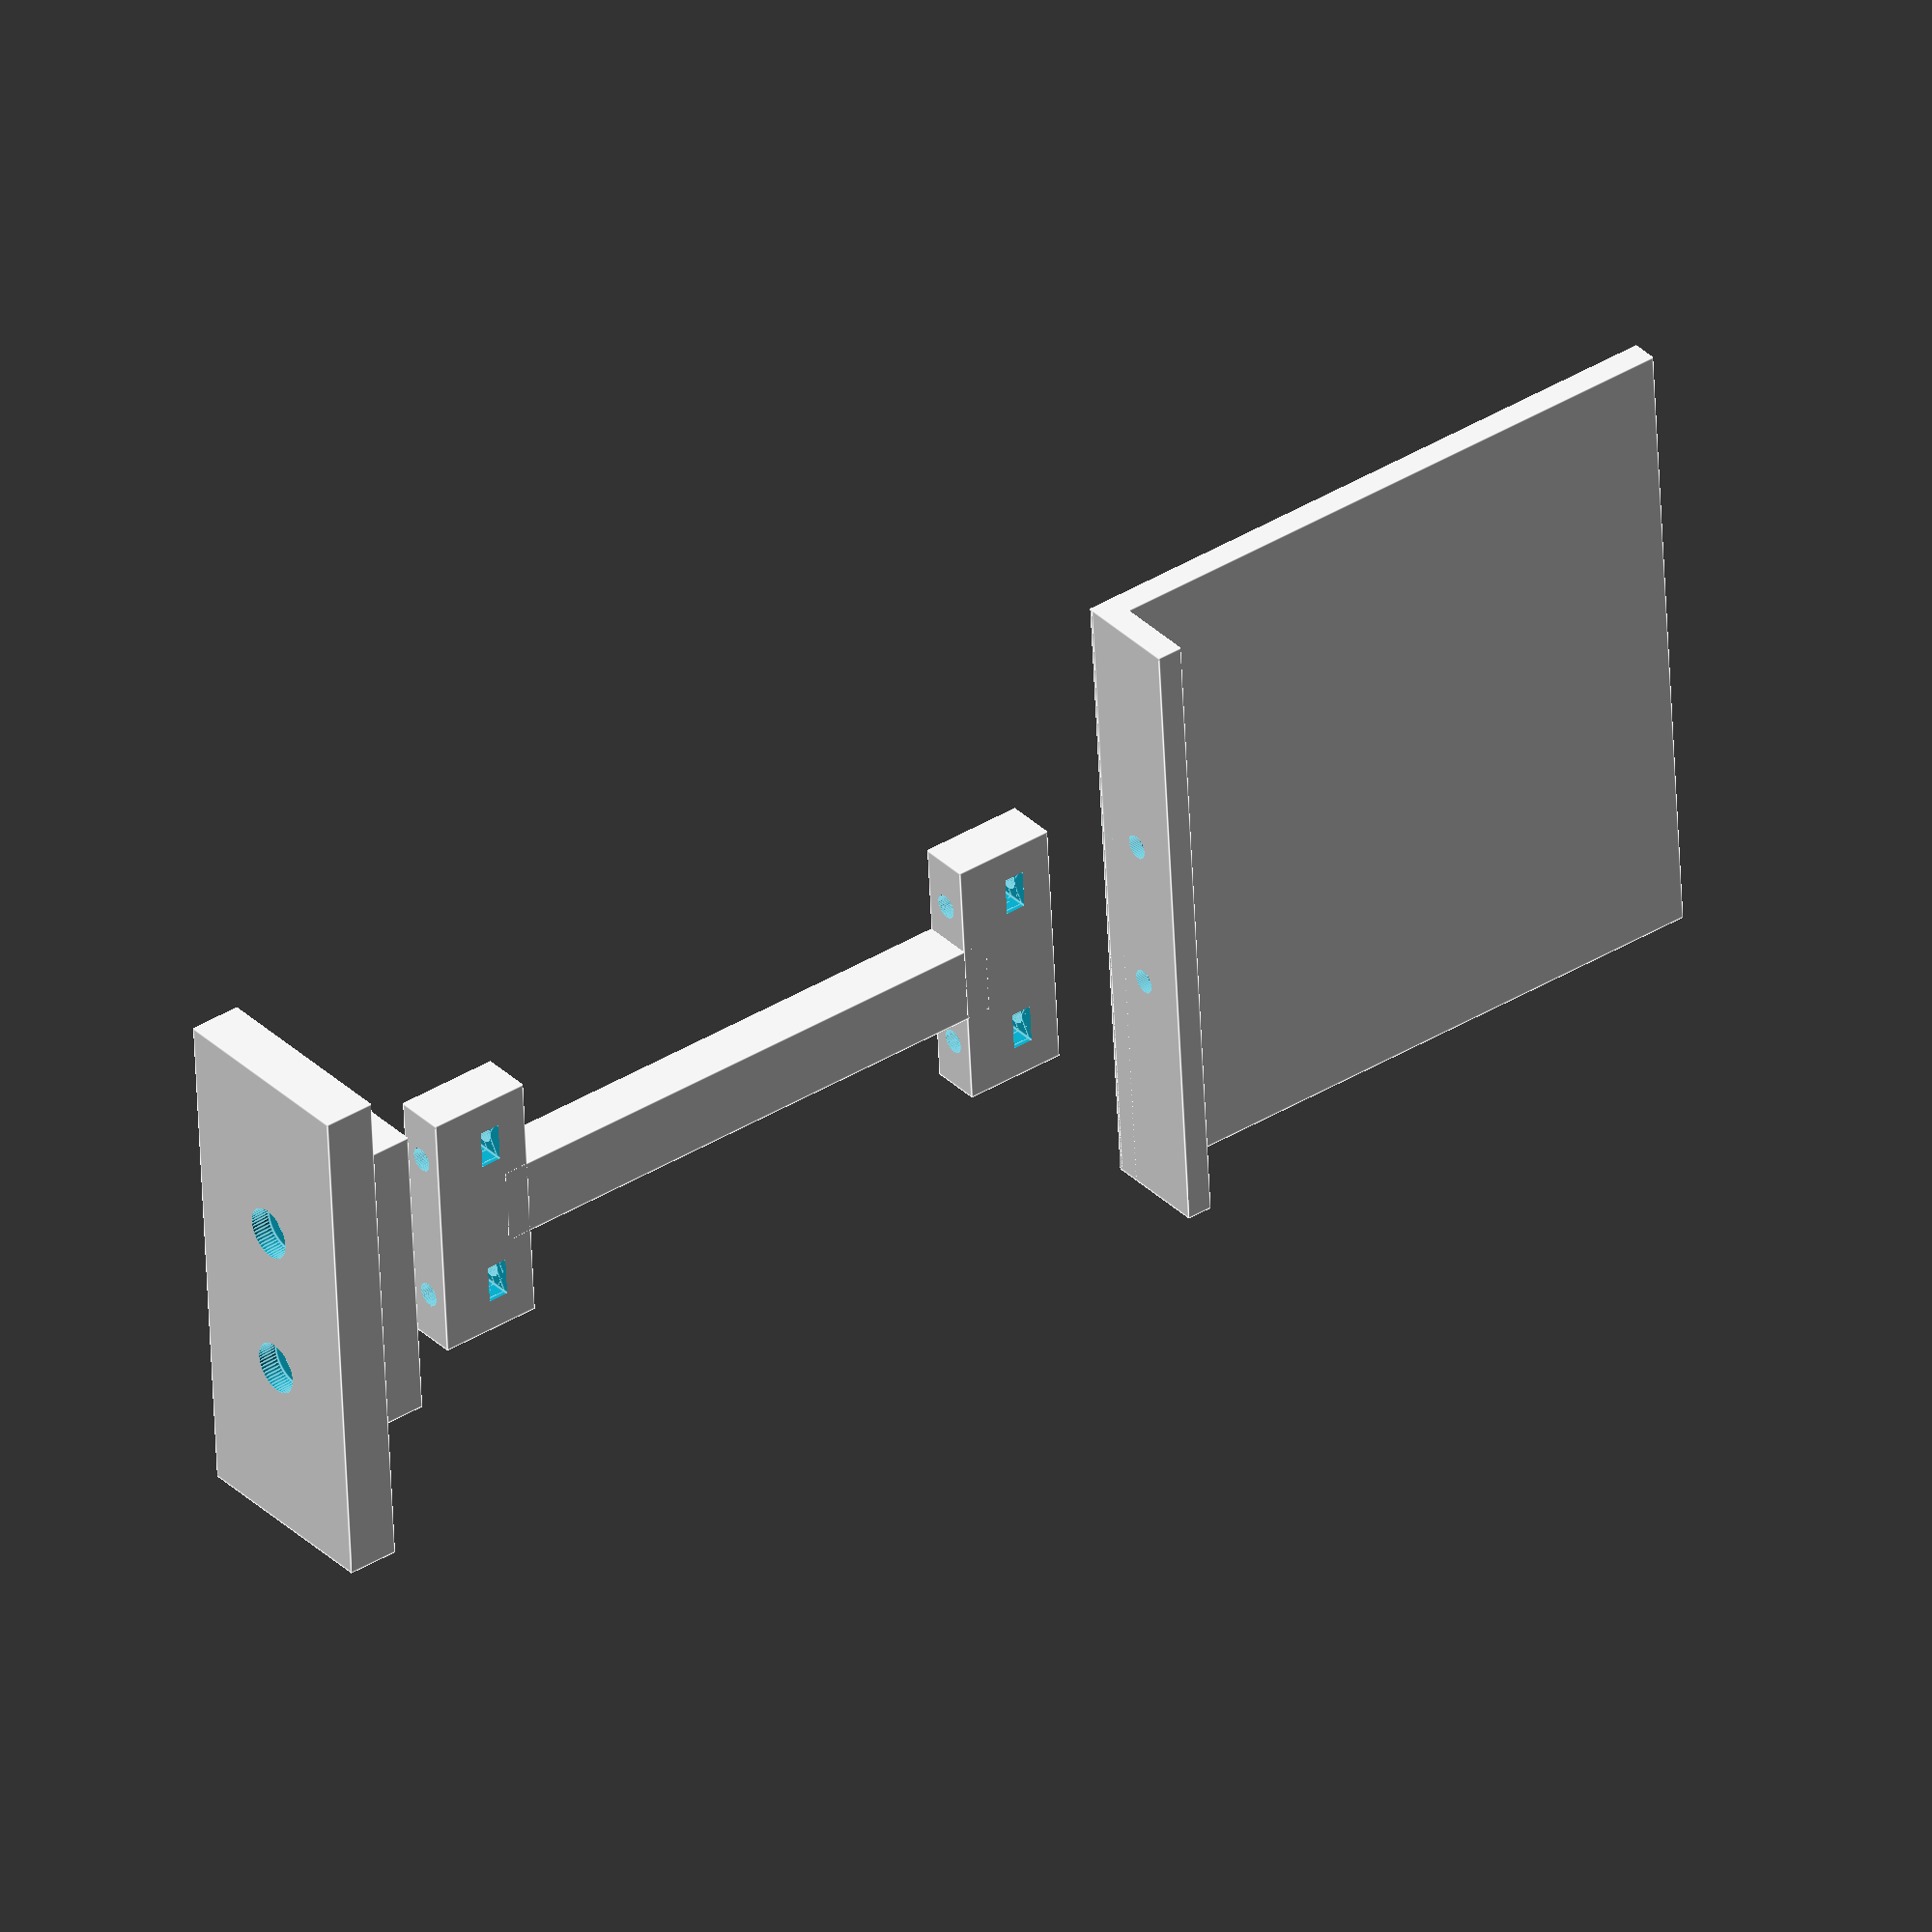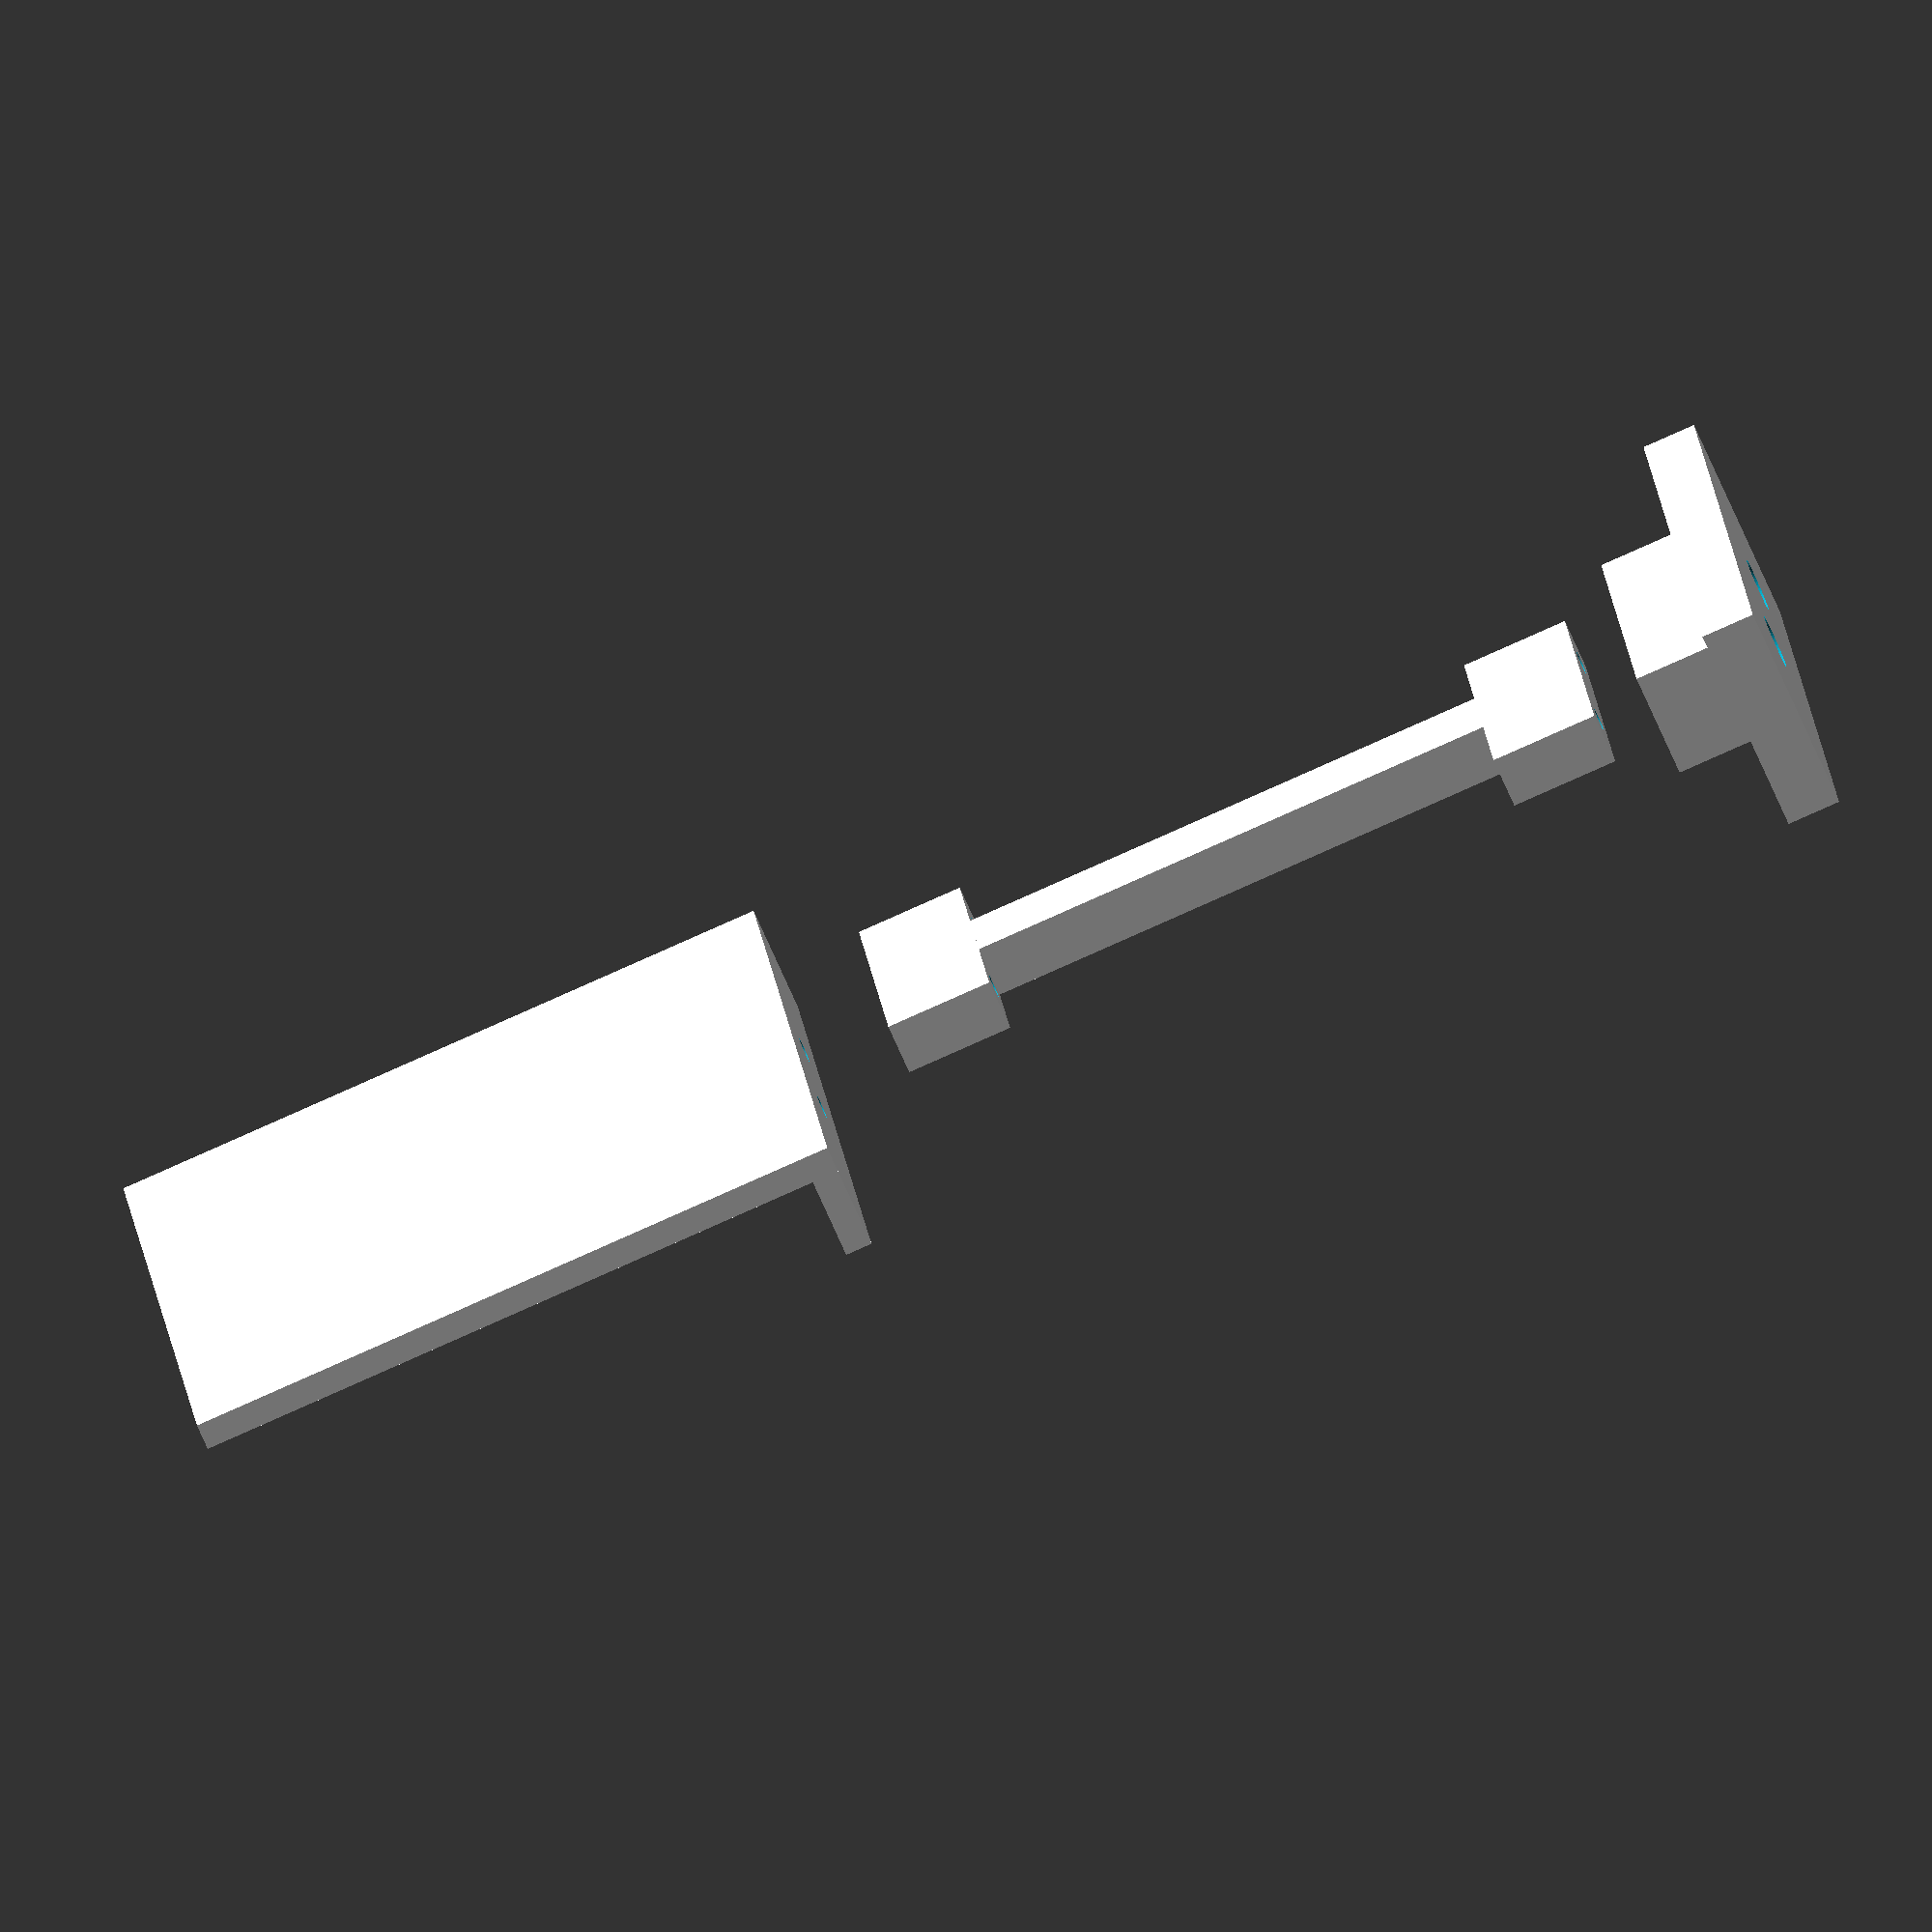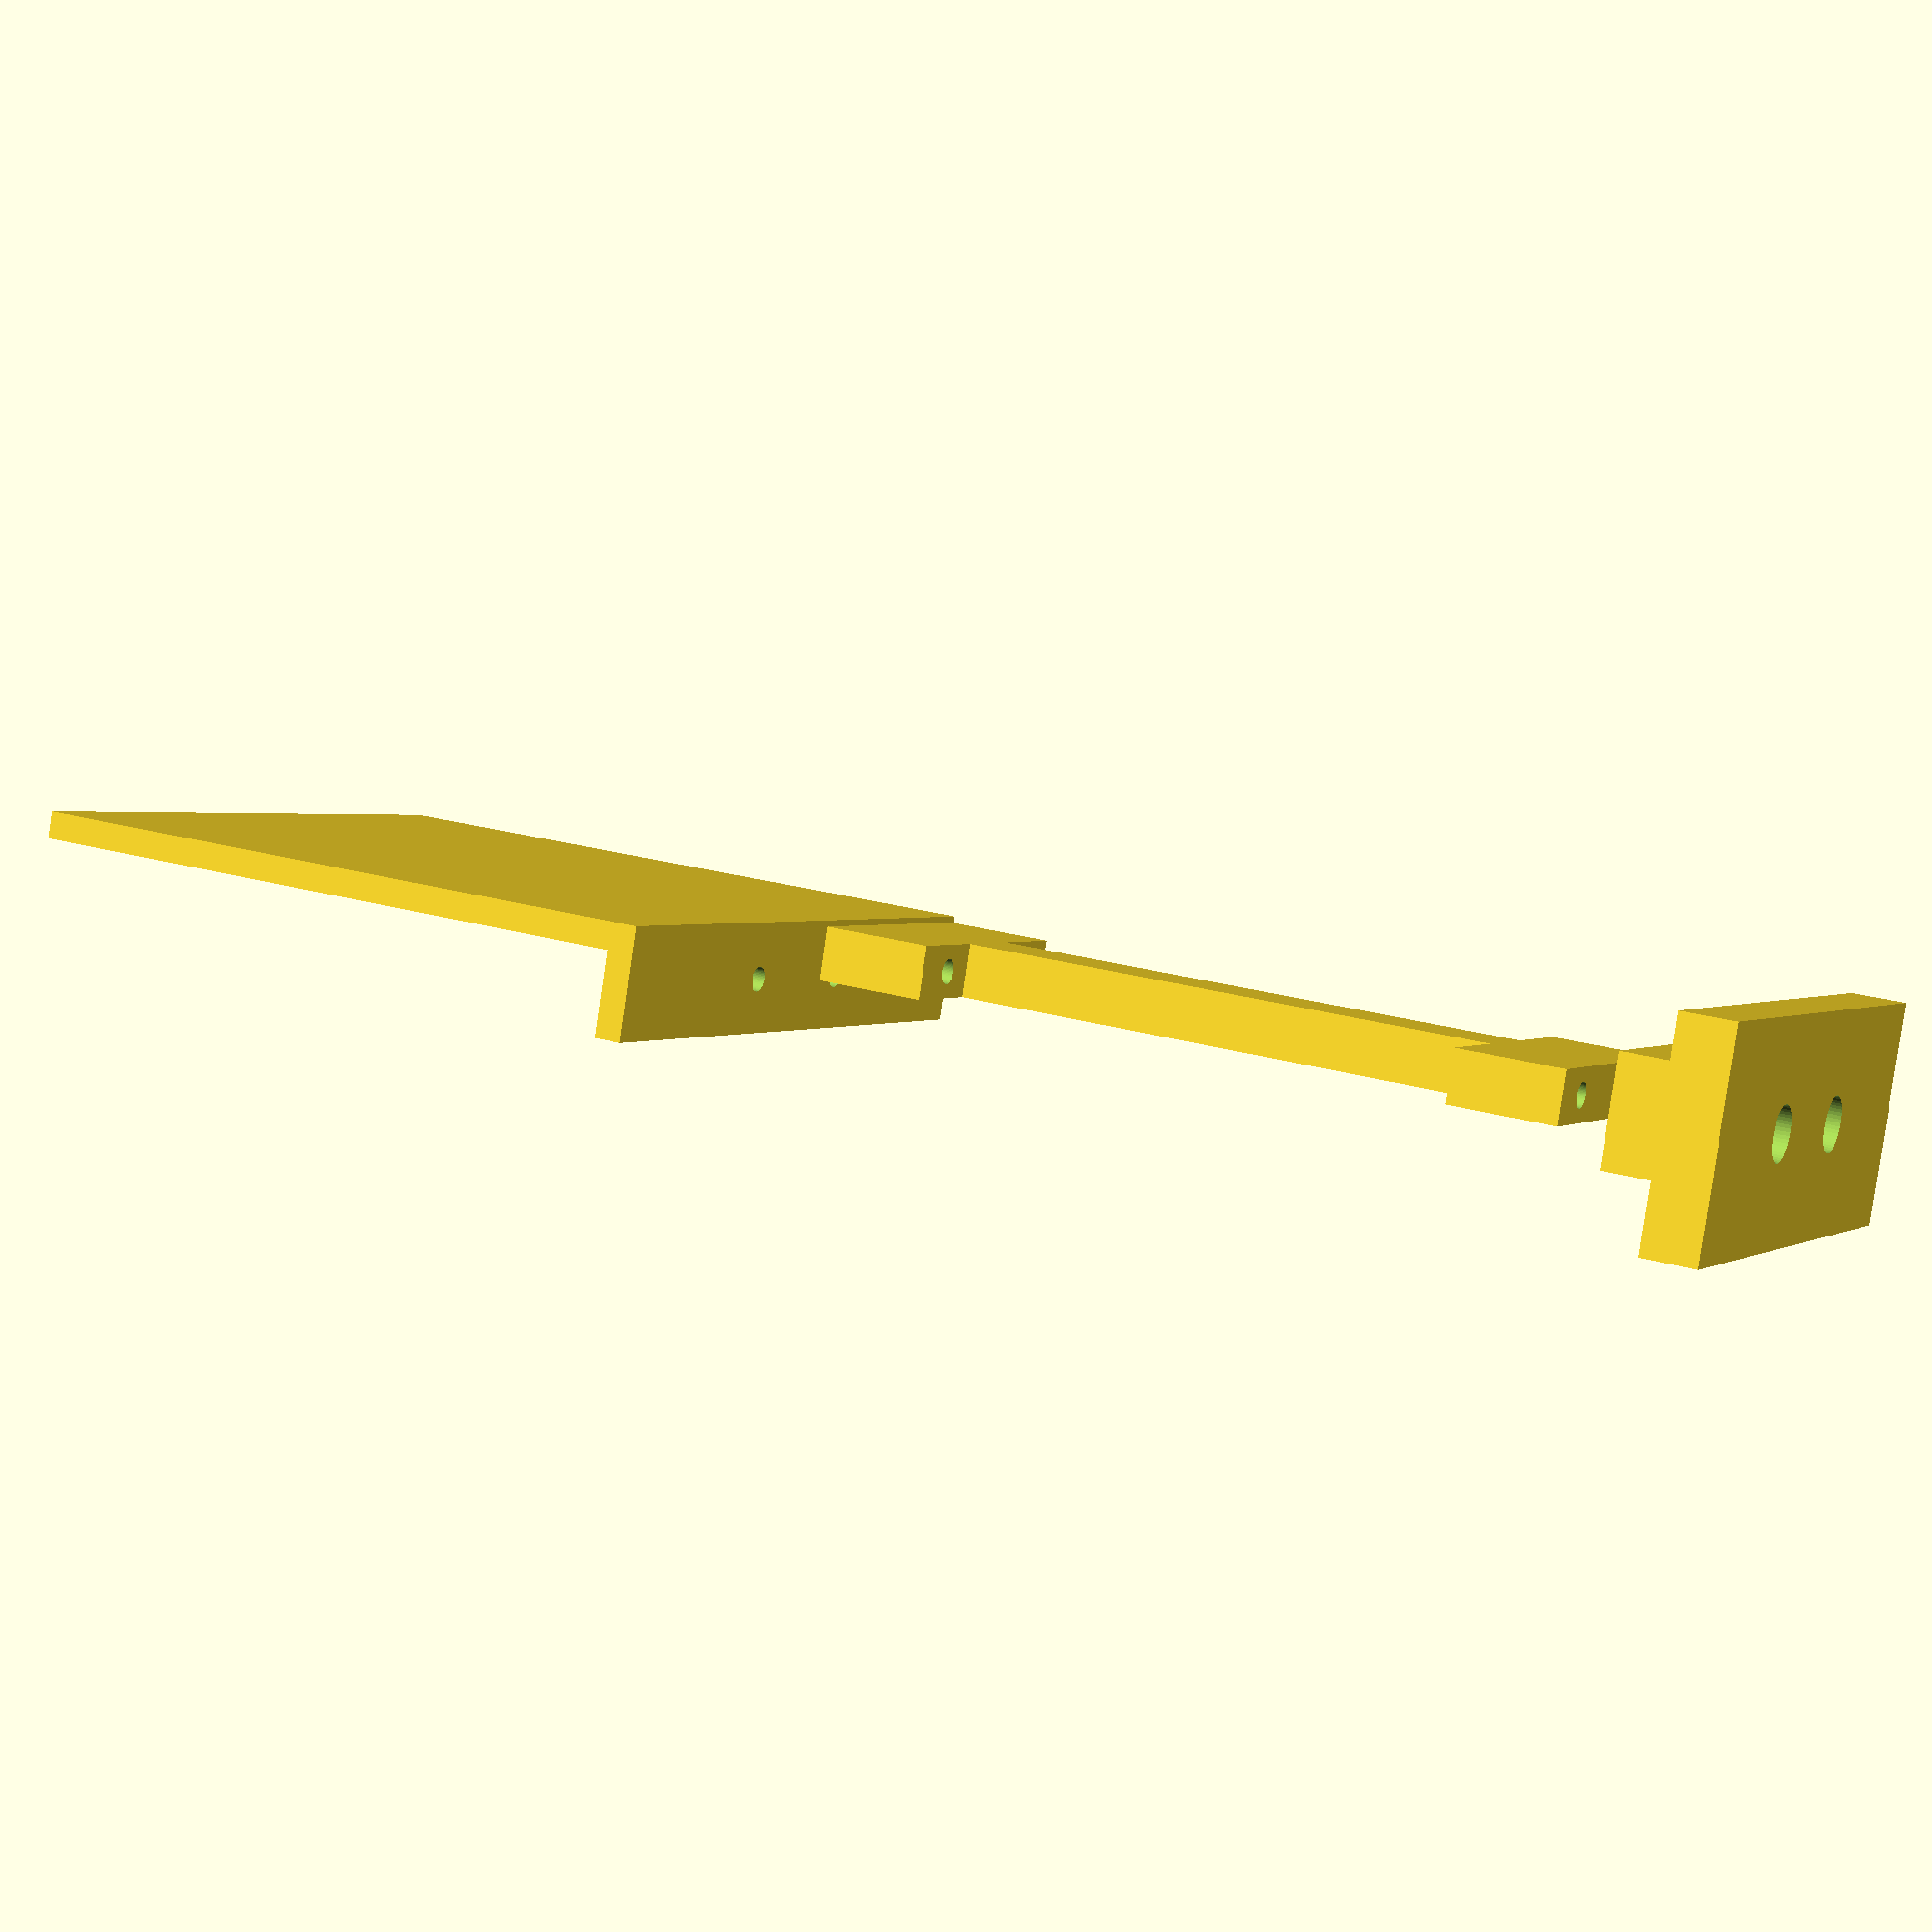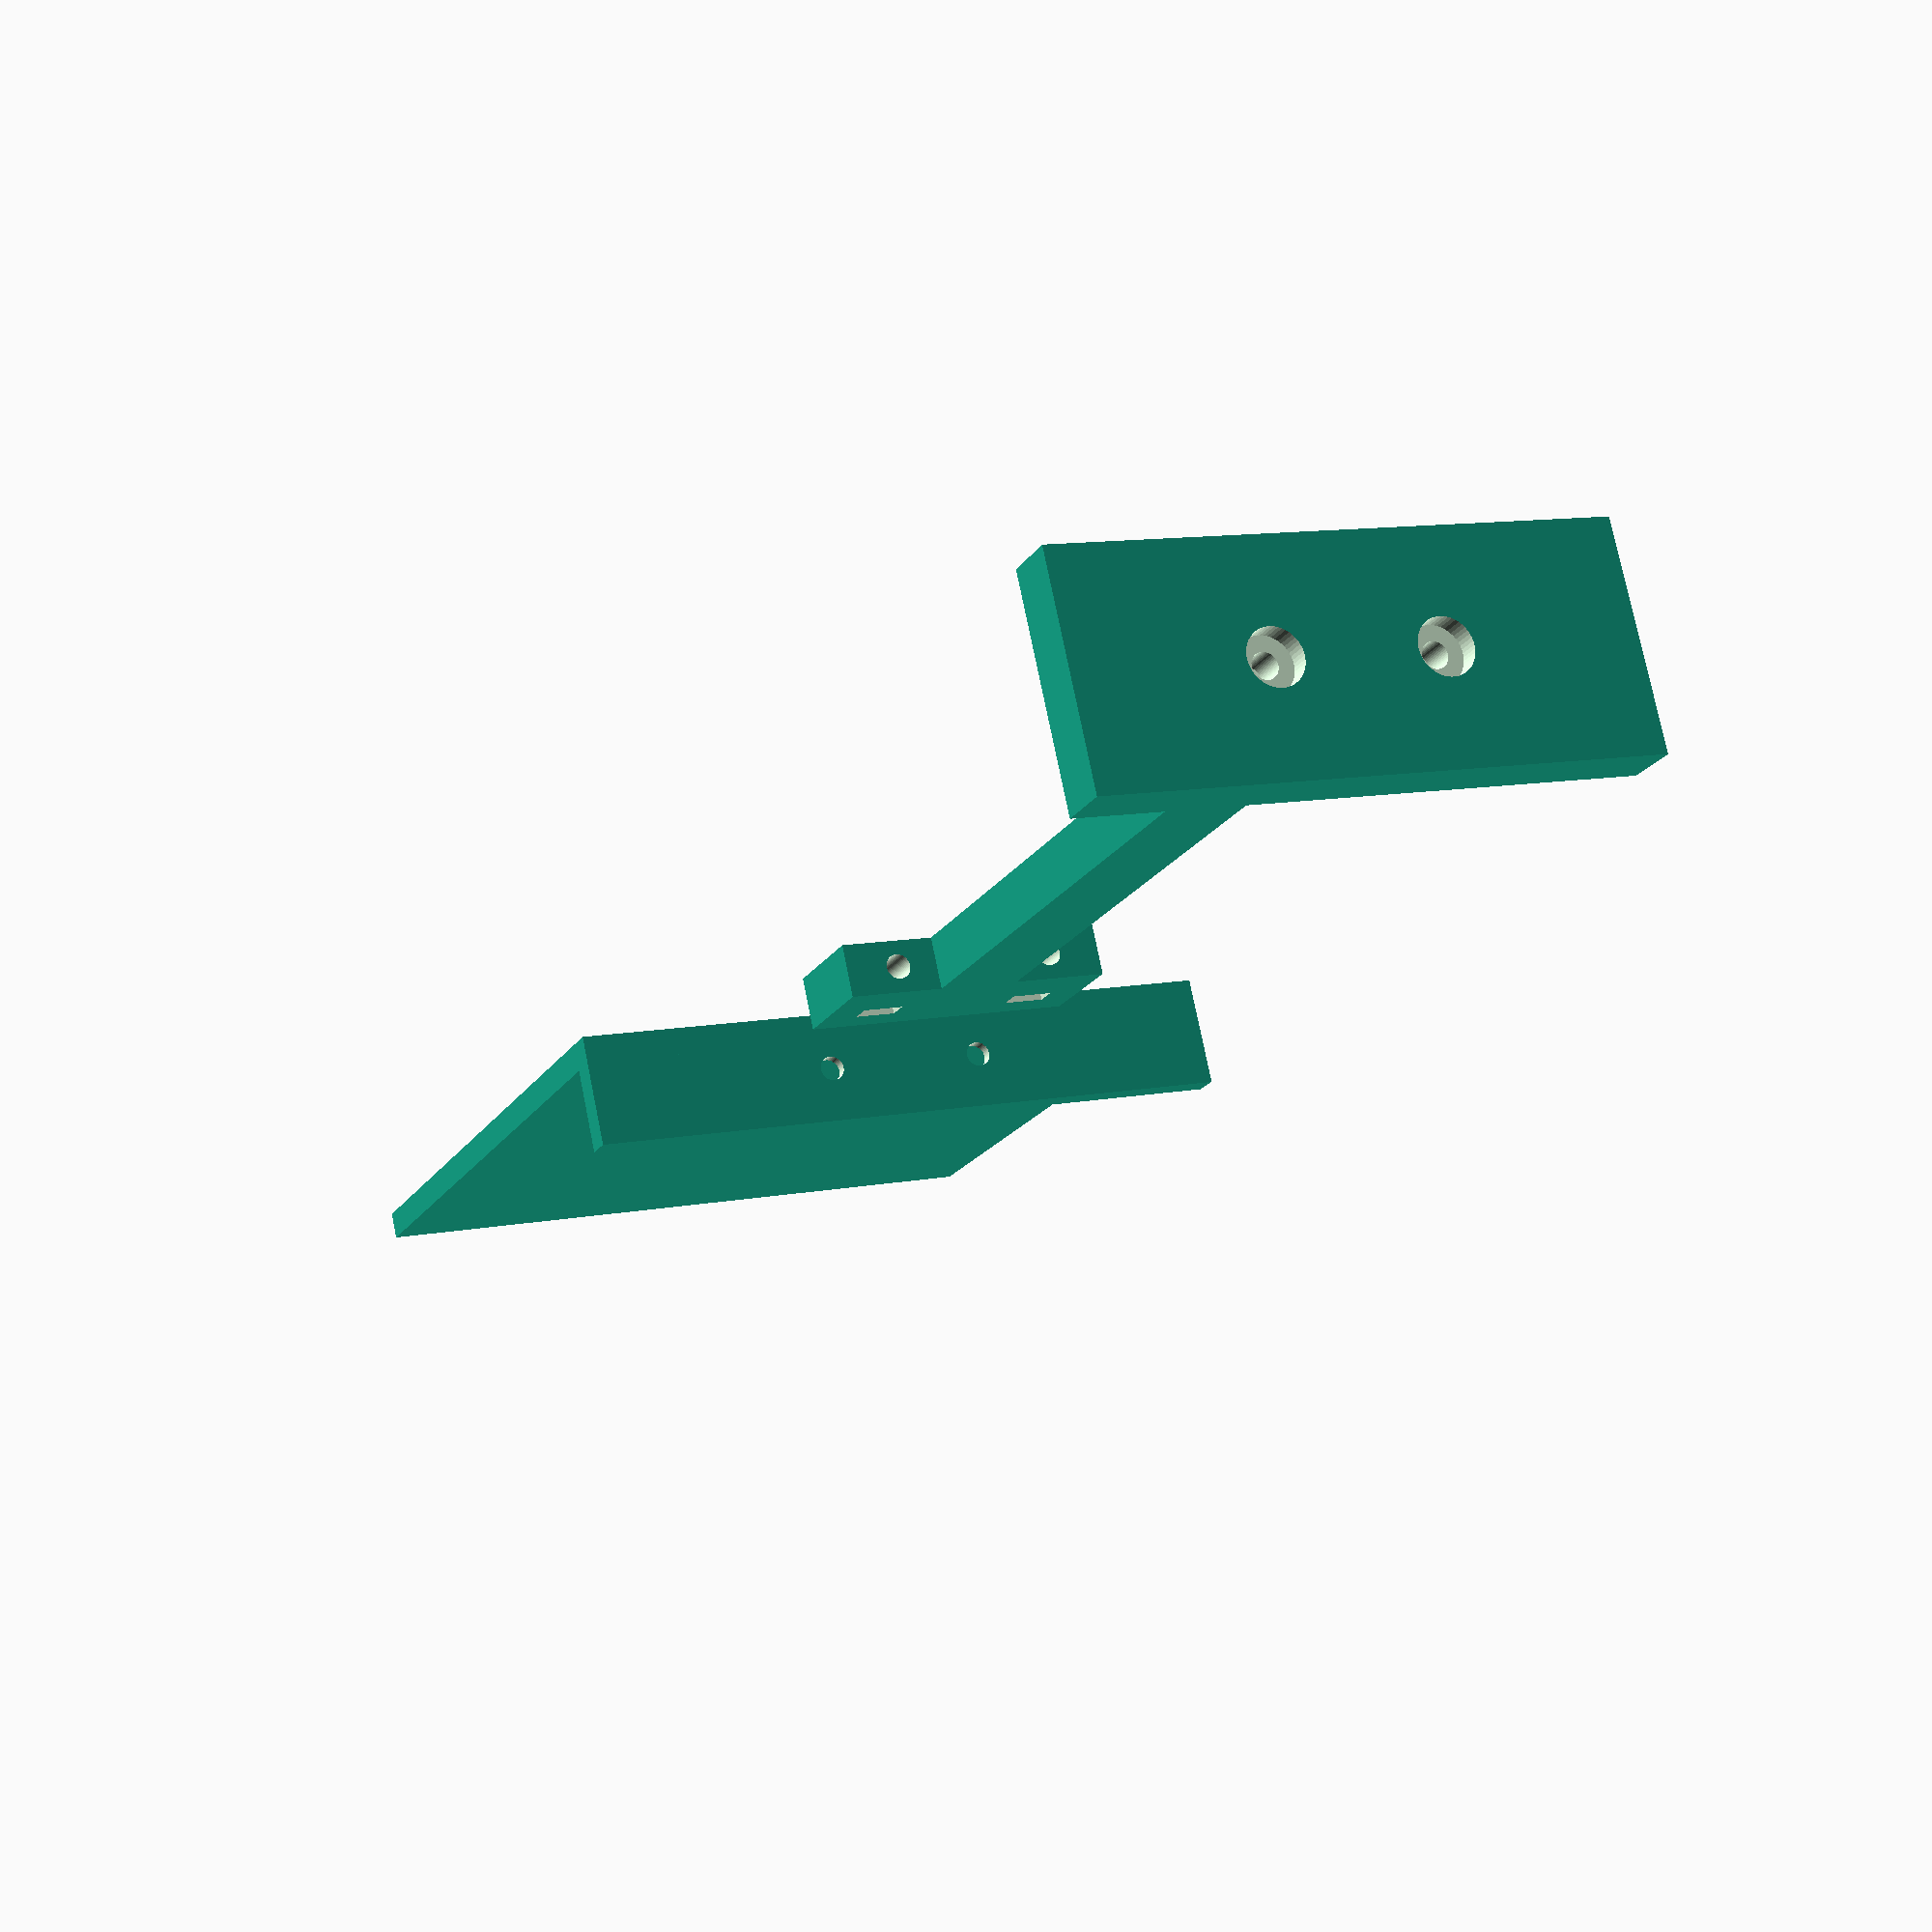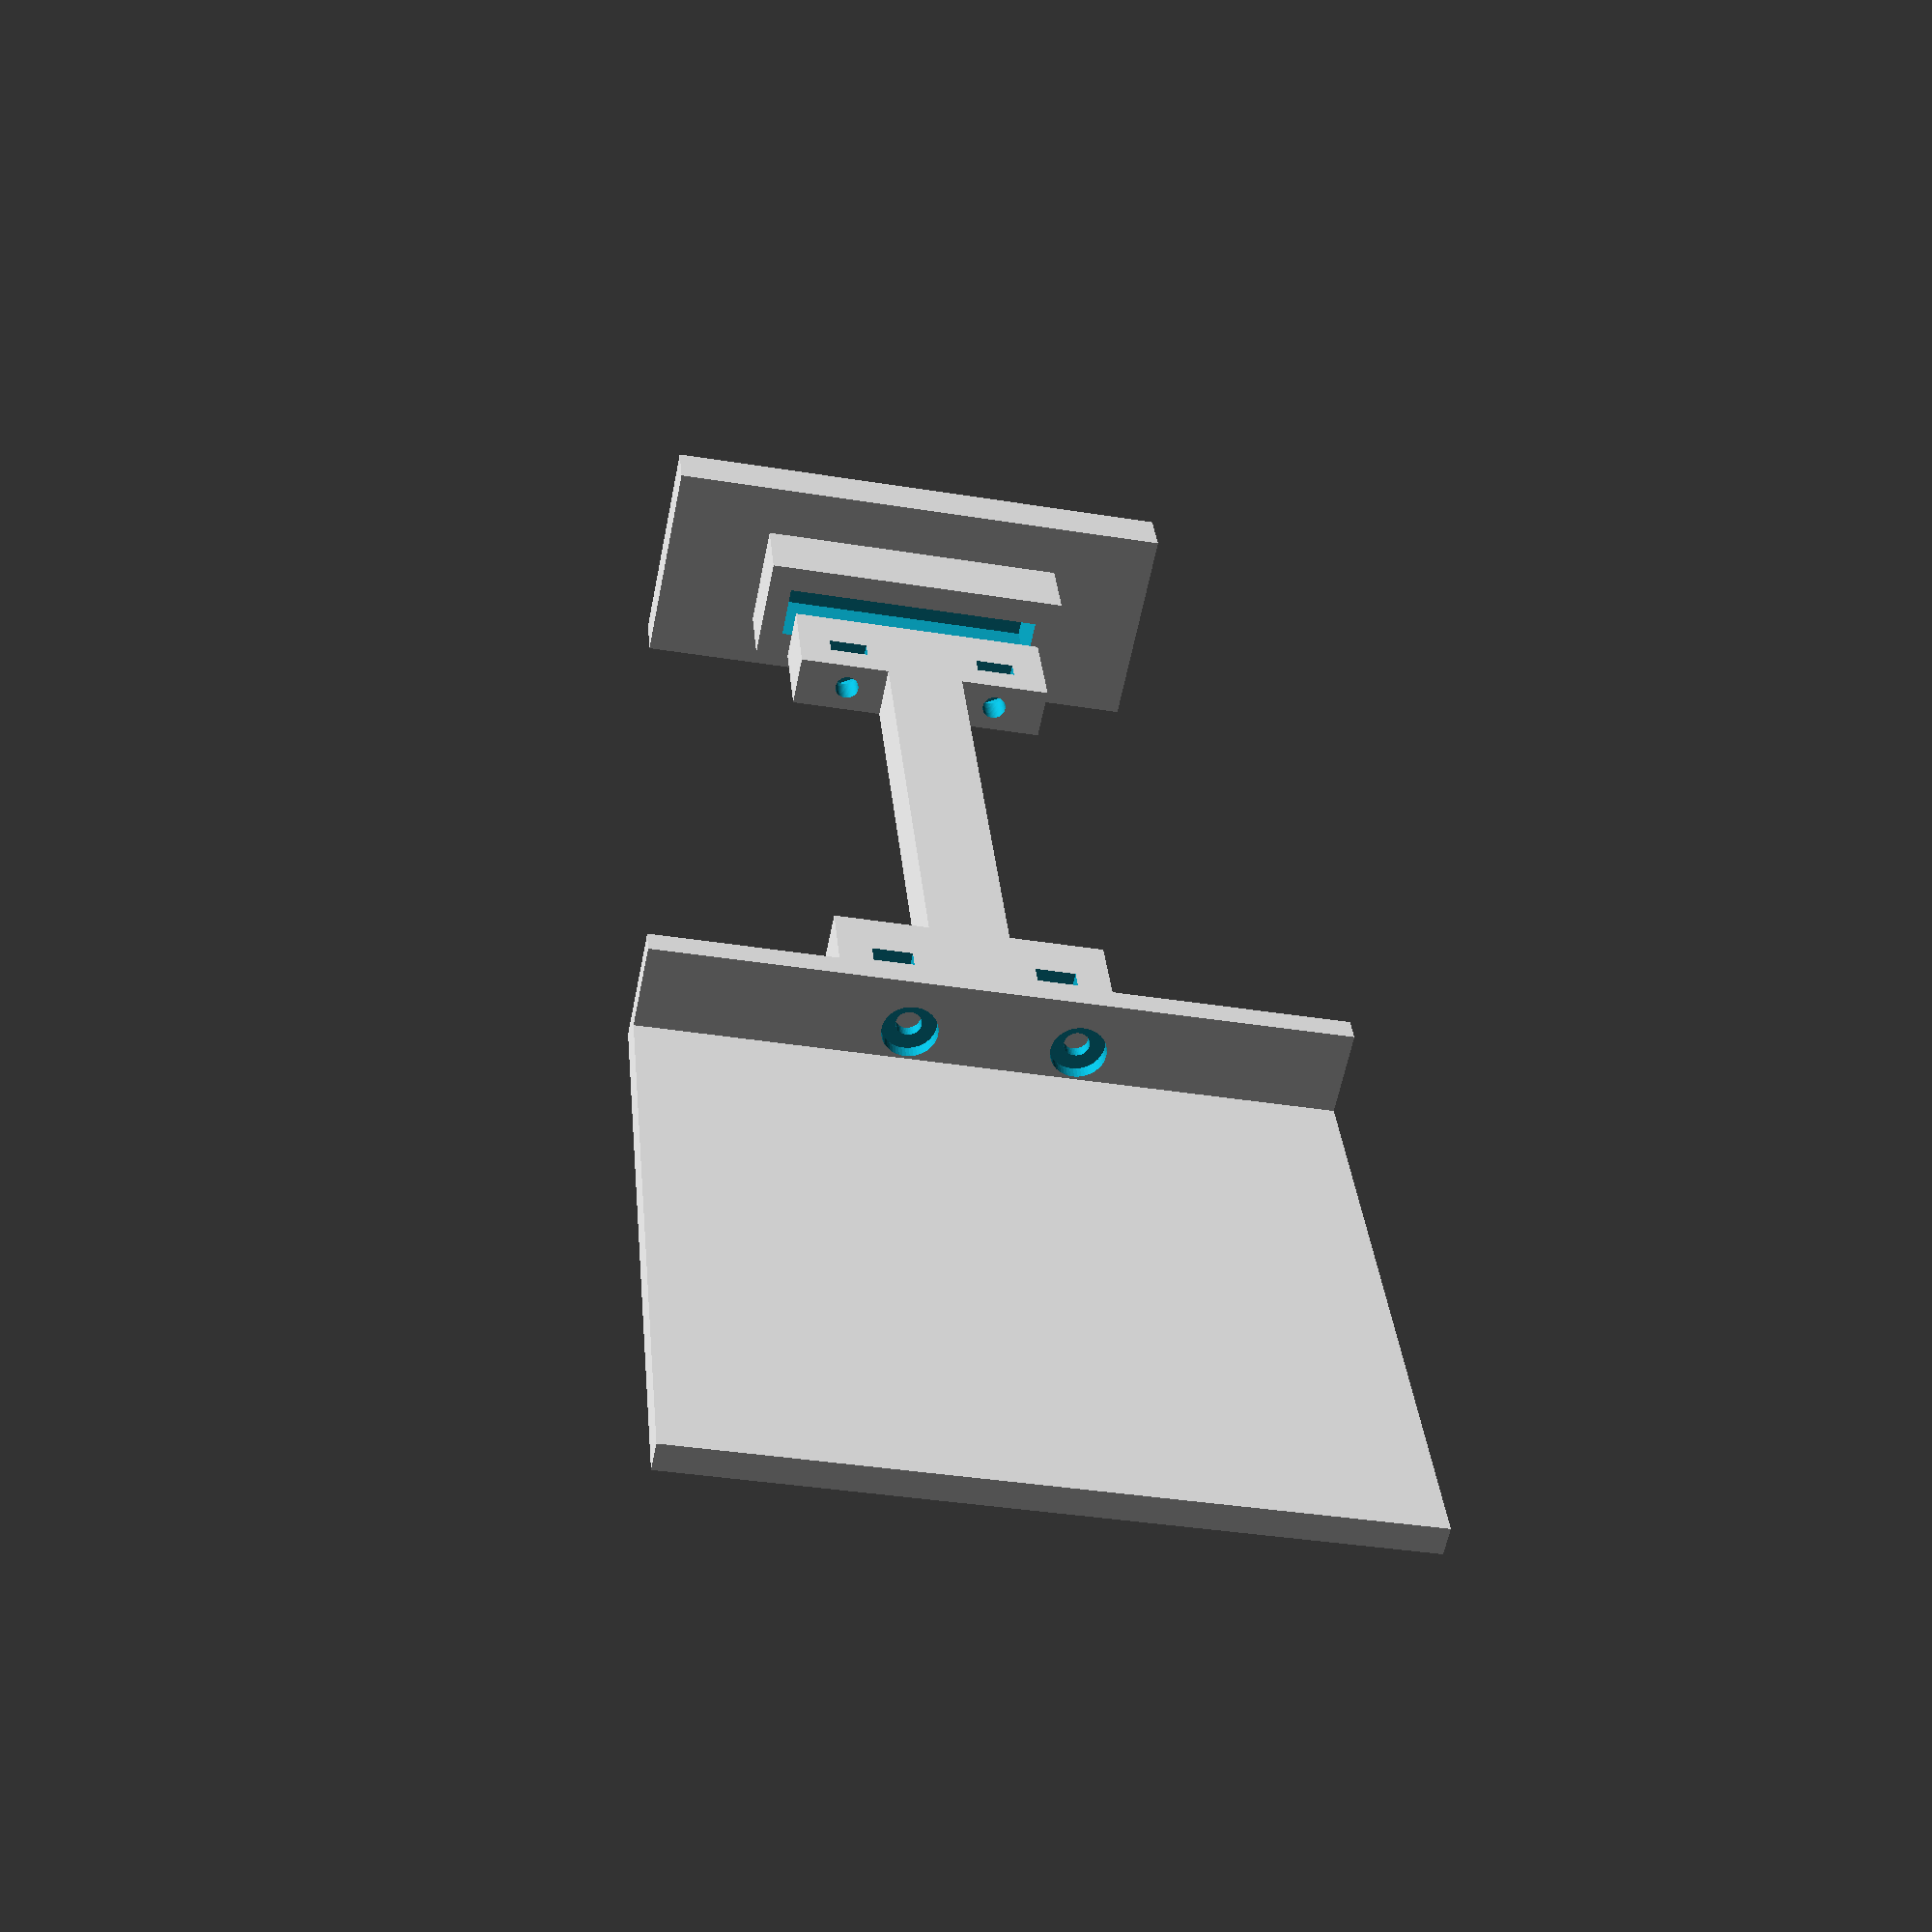
<openscad>
// Written by Kolja Poreski
//<9poreski@informatik.uni-hamburg.de>
//

translate([0,0,15]){
    union(){
    cube([12.5,0.5,12.5],center=true);
    translate([0,0.8,-6.0]){
  difference(){
    cube([12.5,2,0.5],center=true);
   for(i=[-1,1]) {
            translate([i*1.5, 0, -0.52]) {
                cylinder(r=0.23, h=100, center=true, $fn=50);
               translate([0,0,0.5]){ 
                cylinder(r=0.5, h=0.4, center=false, $fn=50);
               }
        }
       }
    }
 }
    }
}

translate([0,0,0]){
    cube([1.5,0.97,11],center=true);
}

translate([0,0,6]){
    difference(){
    cube([5,0.97,2],center=true);
    for(i=[-1,1]) {
            translate([i*1.5, 0, 0]) {
                union(){
                    cylinder(r=0.23, h=100, center=true, $fn=60);
                     for(i=[0:3]) {
                         translate([0,i*0.3,0]) 
                         rotate([0,0,30])
                        cylinder(r=0.43, h=0.4, center=false, $fn=6);
                     }
                }
                }
             }
    }
}

translate([0,0,-6]){
    difference(){
    cube([5,0.97,2],center=true);
    for(i=[-1,1]) {
            translate([i*1.5, 0, 0]) {
                union(){
                    cylinder(r=0.23, h=100, center=true, $fn=60);
                     for(i=[0:3]) {
                         translate([0,i*0.3,0]) 
                         rotate([0,0,30])
                        cylinder(r=0.43, h=0.4, center=false, $fn=6);
                     }
                }
                }
             }
    }
}


translate([0,0,-10]){
    difference(){
        union(){
            cube([10,4,1],center=true);
            translate([0,0,1]){
                cube([6,2,2],center=true);
            }
        }
        translate([0,0,1.5]){
            cube([5.1,1,2],center=true);
        }
        for(i=[-1,1]) {
            translate([i*1.5, 0, -0.52]) {
                cylinder(r=0.23, h=100, center=true, $fn=50);
                cylinder(r=0.5, h=0.4, center=false, $fn=50);
            }
        }
    }
}

</openscad>
<views>
elev=321.2 azim=274.1 roll=232.4 proj=o view=edges
elev=263.8 azim=105.3 roll=66.1 proj=o view=solid
elev=158.1 azim=341.7 roll=62.5 proj=p view=wireframe
elev=199.1 azim=12.4 roll=22.4 proj=p view=solid
elev=148.8 azim=191.3 roll=185.0 proj=p view=solid
</views>
